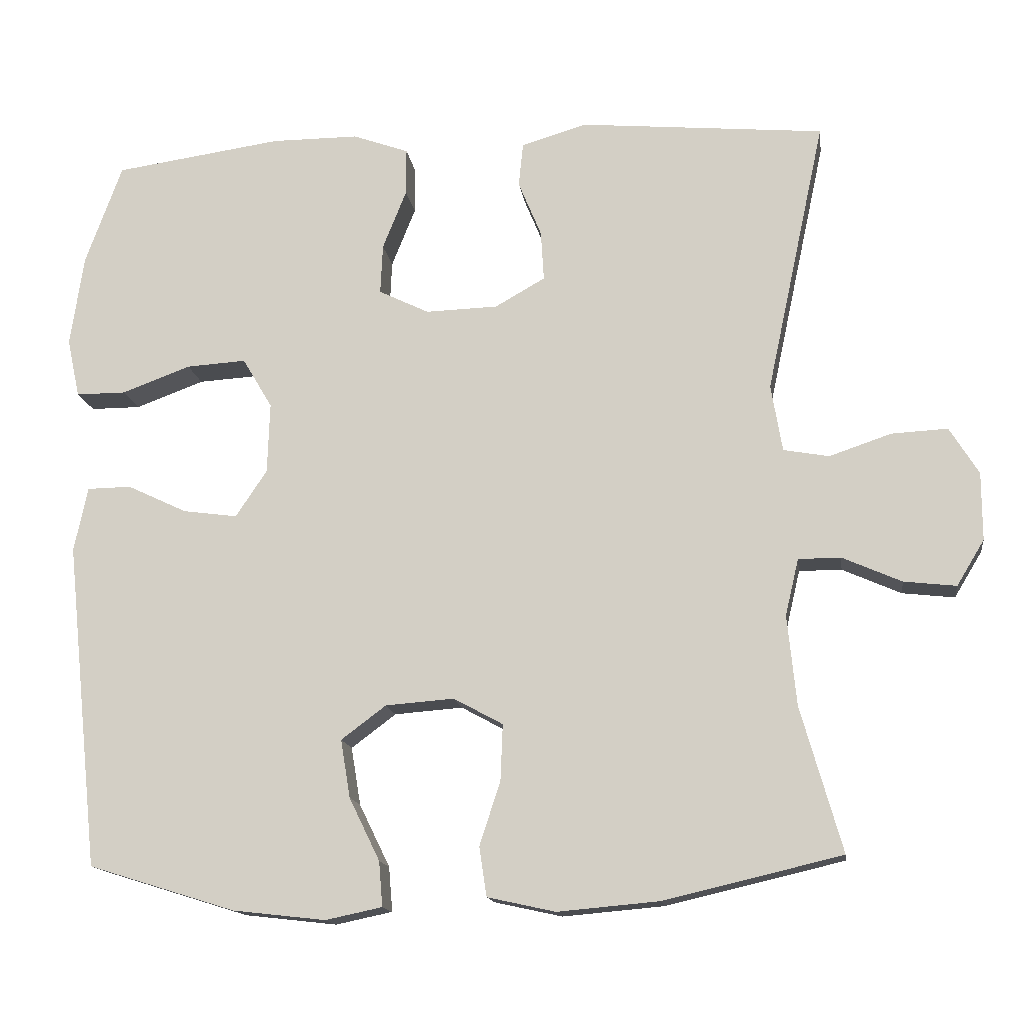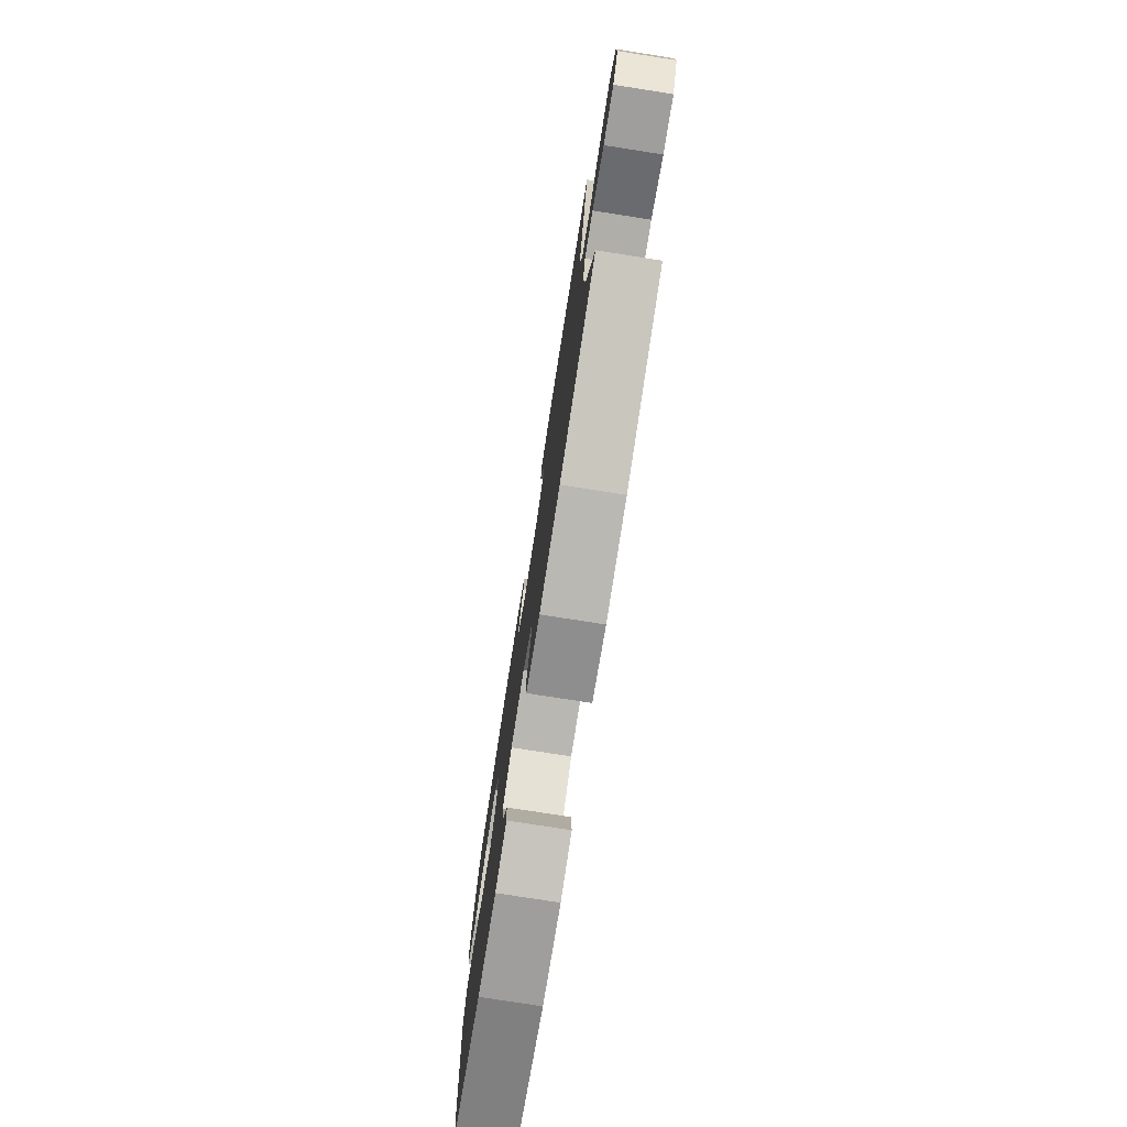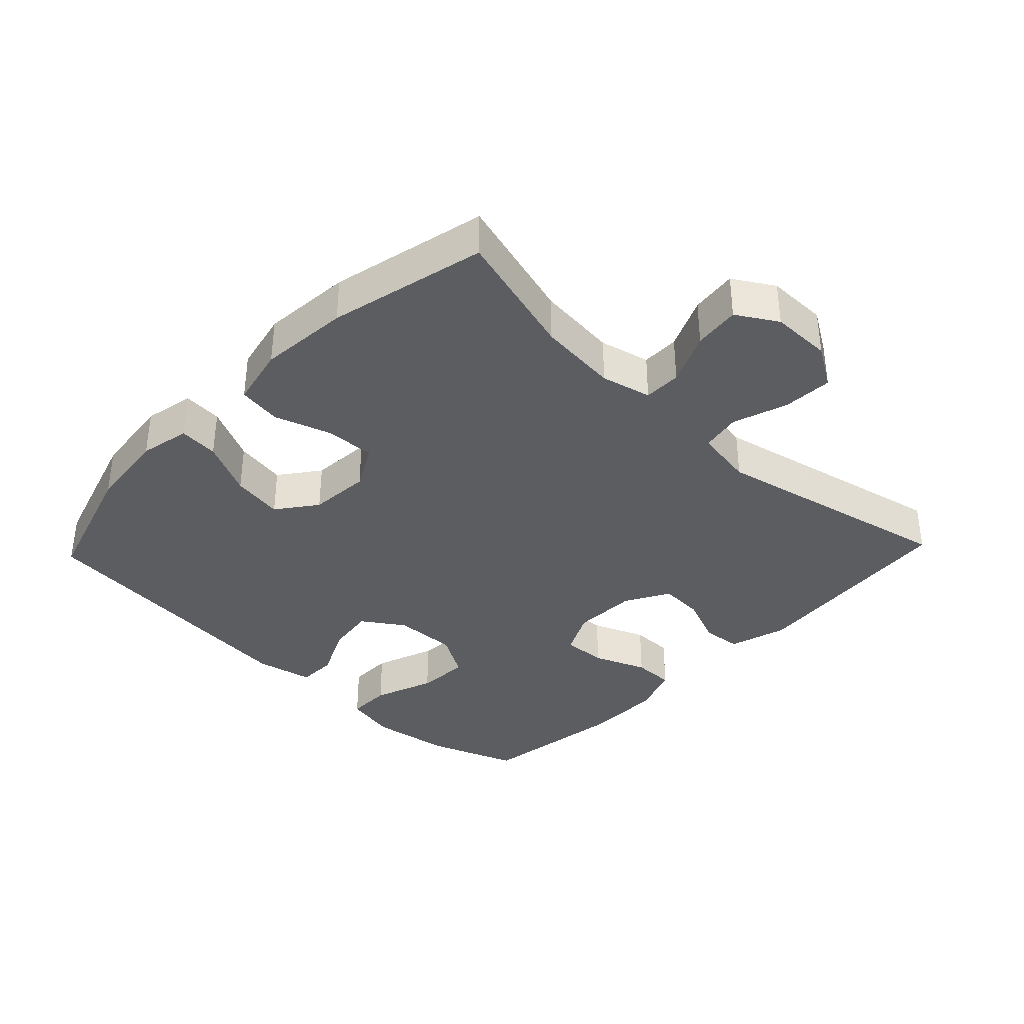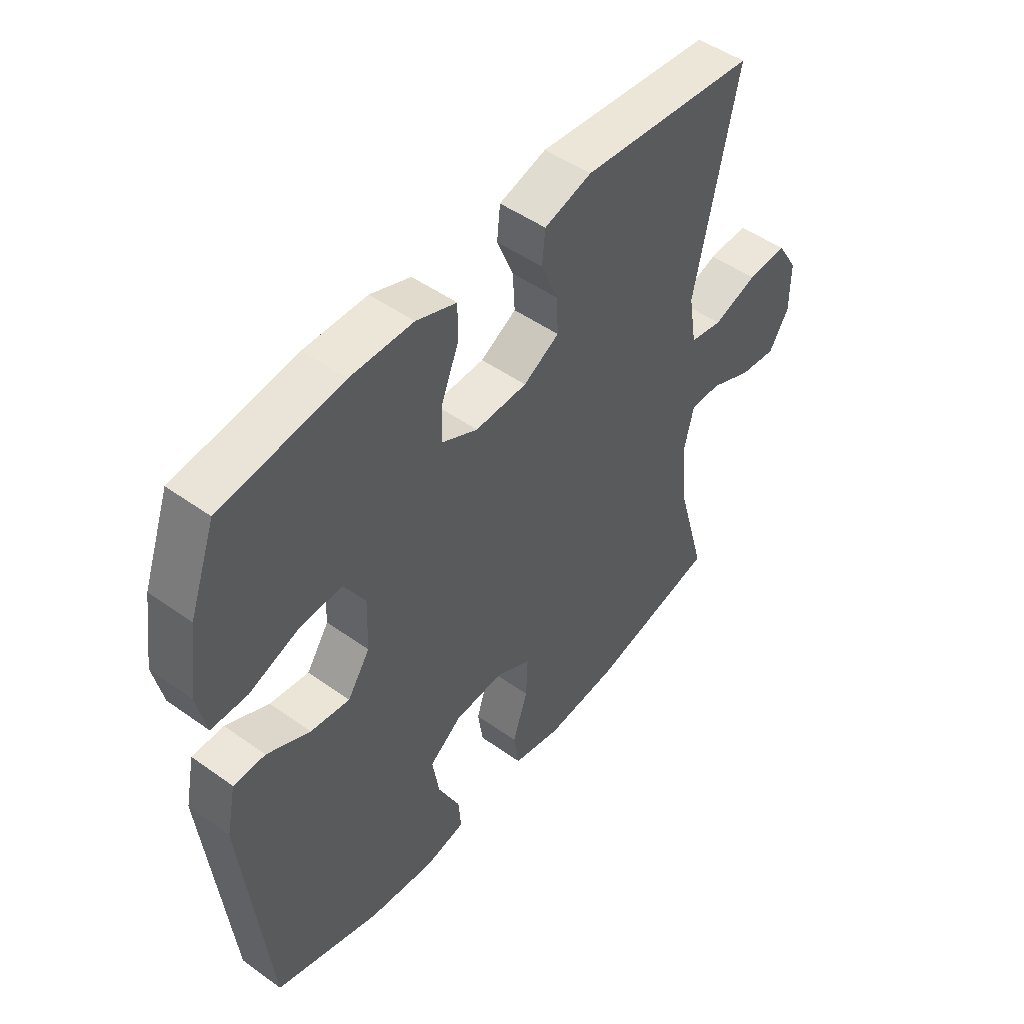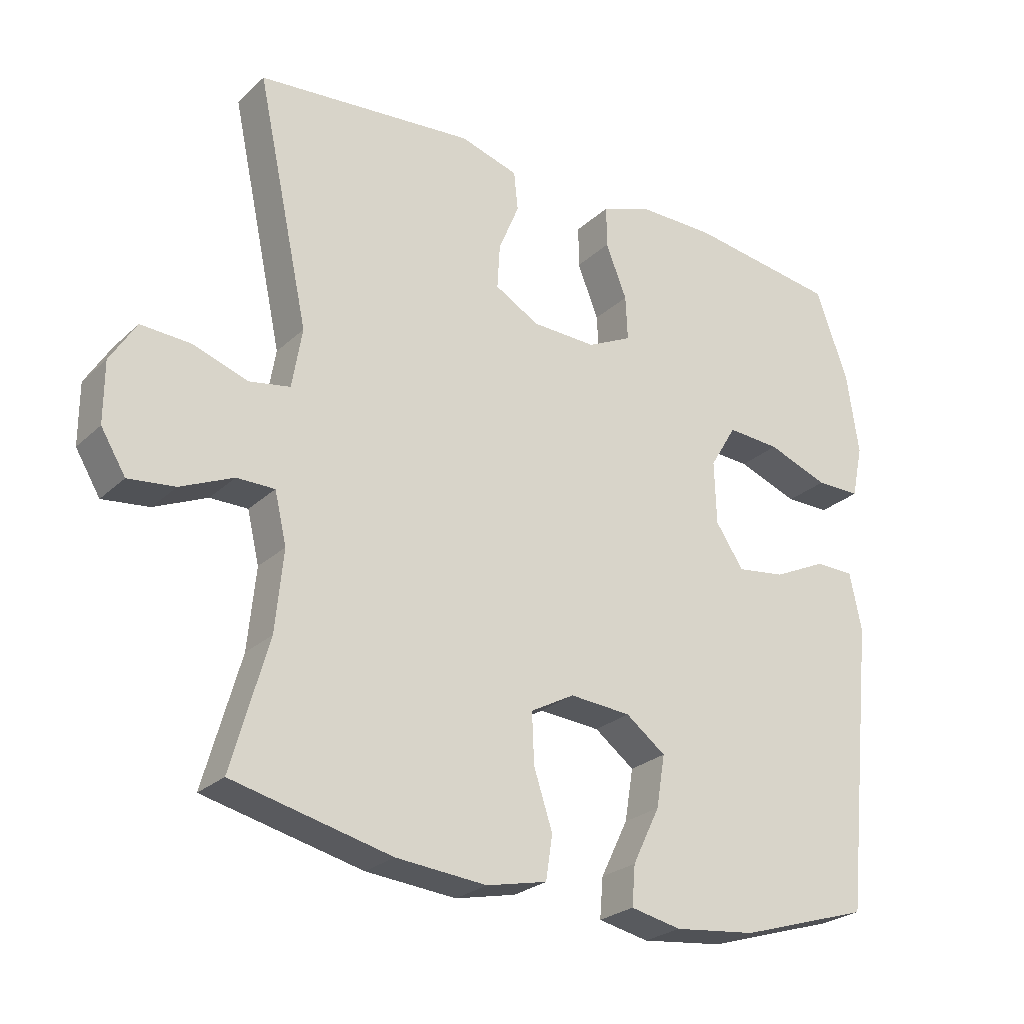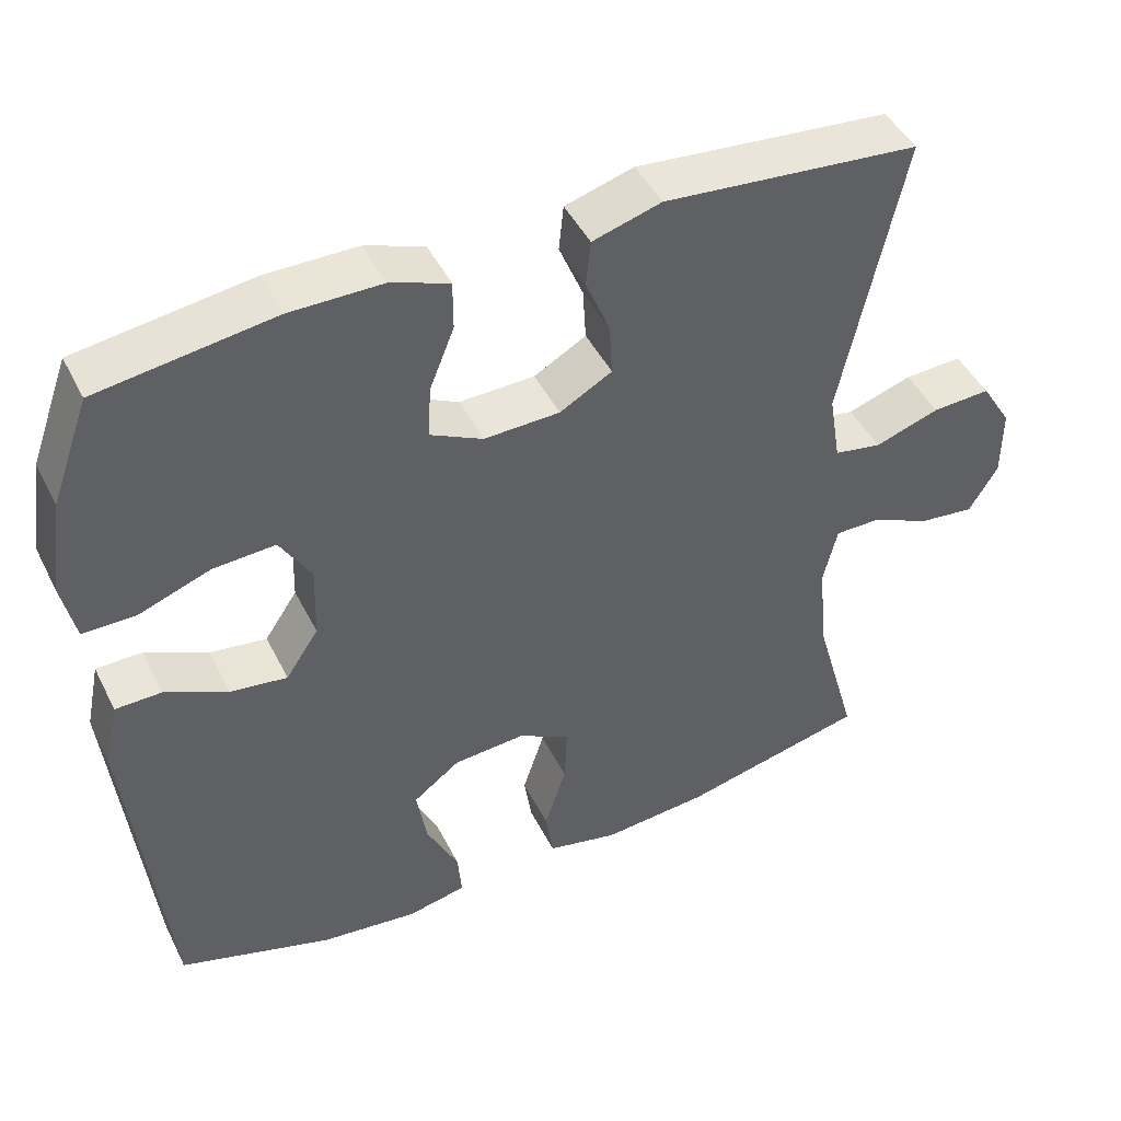
<metadata>
{"format":"obj","ext":"obj","renderer":"f3d","projection":"perspective","resolution":1024,"background":"white","views":[{"elev":-14.7,"azim":-172.1,"up":"+Z"},{"elev":-77.5,"azim":-98.9,"up":"+Z"},{"elev":-36.5,"azim":-133.6,"up":"+Y"},{"elev":48.8,"azim":128.5,"up":"+Z"},{"elev":-25.5,"azim":-34.9,"up":"+Z"},{"elev":45.7,"azim":154.5,"up":"+Z"}]}
</metadata>
<code>
v -0.5 0.07 -0.5
v -0.445 0.07 -0.306
v -0.433 0.07 -0.185
v -0.451 0.07 -0.109
v -0.508 0.07 -0.109
v -0.587 0.07 -0.144
v -0.657 0.07 -0.152
v -0.694 0.07 -0.091
v -0.694 0.07 0
v -0.655 0.07 0.063
v -0.58 0.07 0.059
v -0.497 0.07 0.031
v -0.436 0.07 0.042
v -0.421 0.07 0.132
v -0.5 0.07 0.5
v -0.172 0.07 0.53
v -0.084 0.07 0.504
v -0.078 0.07 0.445
v -0.109 0.07 0.37
v -0.113 0.07 0.303
v -0.046 0.07 0.265
v 0.051 0.07 0.262
v 0.118 0.07 0.295
v 0.115 0.07 0.362
v 0.083 0.07 0.442
v 0.083 0.07 0.505
v 0.158 0.07 0.532
v 0.275 0.07 0.532
v 0.5 0.07 0.5
v 0.549 0.07 0.365
v 0.567 0.07 0.242
v 0.55 0.07 0.163
v 0.483 0.07 0.163
v 0.391 0.07 0.197
v 0.311 0.07 0.202
v 0.271 0.07 0.135
v 0.274 0.07 0.04
v 0.316 0.07 -0.023
v 0.389 0.07 -0.013
v 0.469 0.07 0.025
v 0.528 0.07 0.024
v 0.546 0.07 -0.063
v 0.5 0.07 -0.5
v 0.303 0.07 -0.561
v 0.179 0.07 -0.575
v 0.103 0.07 -0.559
v 0.108 0.07 -0.499
v 0.149 0.07 -0.415
v 0.162 0.07 -0.337
v 0.102 0.07 -0.292
v 0.01 0.07 -0.285
v -0.056 0.07 -0.321
v -0.053 0.07 -0.396
v -0.025 0.07 -0.482
v -0.035 0.07 -0.548
v -0.126 0.07 -0.568
v -0.262 0.07 -0.556
v -0.5 0 -0.5
v -0.445 0 -0.306
v -0.433 0 -0.185
v -0.451 0 -0.109
v -0.508 0 -0.109
v -0.587 0 -0.144
v -0.657 0 -0.152
v -0.694 0 -0.091
v -0.694 0 0
v -0.655 0 0.063
v -0.58 0 0.059
v -0.497 0 0.031
v -0.436 0 0.042
v -0.421 0 0.132
v -0.5 0 0.5
v -0.172 0 0.53
v -0.084 0 0.504
v -0.078 0 0.445
v -0.109 0 0.37
v -0.113 0 0.303
v -0.046 0 0.265
v 0.051 0 0.262
v 0.118 0 0.295
v 0.115 0 0.362
v 0.083 0 0.442
v 0.083 0 0.505
v 0.158 0 0.532
v 0.275 0 0.532
v 0.5 0 0.5
v 0.549 0 0.365
v 0.567 0 0.242
v 0.55 0 0.163
v 0.483 0 0.163
v 0.391 0 0.197
v 0.311 0 0.202
v 0.271 0 0.135
v 0.274 0 0.04
v 0.316 0 -0.023
v 0.389 0 -0.013
v 0.469 0 0.025
v 0.528 0 0.024
v 0.546 0 -0.063
v 0.5 0 -0.5
v 0.303 0 -0.561
v 0.179 0 -0.575
v 0.103 0 -0.559
v 0.108 0 -0.499
v 0.149 0 -0.415
v 0.162 0 -0.337
v 0.102 0 -0.292
v 0.01 0 -0.285
v -0.056 0 -0.321
v -0.053 0 -0.396
v -0.025 0 -0.482
v -0.035 0 -0.548
v -0.126 0 -0.568
v -0.262 0 -0.556
f 56 57 1 2
f 53 54 55 56
f 52 53 56 2
f 51 52 2 3
f 50 51 3 4
f 45 46 47 48
f 45 48 49
f 44 45 49
f 43 44 49
f 42 43 49 50
f 39 40 41 42
f 38 39 42 50
f 31 32 33 34
f 31 34 35
f 30 31 35
f 29 30 35
f 28 29 35
f 27 28 35 36
f 24 25 26 27
f 23 24 27 36
f 16 17 18 19
f 14 15 16 19
f 13 14 19 20
f 9 10 11 12
f 7 8 9 12
f 5 6 7 12
f 4 5 12 13
f 37 38 50 4
f 22 23 36 37
f 21 22 37 4
f 4 13 20 21
f 59 58 114 113
f 113 112 111 110
f 59 113 110 109
f 60 59 109 108
f 61 60 108 107
f 105 104 103 102
f 106 105 102
f 106 102 101
f 106 101 100
f 107 106 100 99
f 99 98 97 96
f 107 99 96 95
f 91 90 89 88
f 92 91 88
f 92 88 87
f 92 87 86
f 92 86 85
f 93 92 85 84
f 84 83 82 81
f 93 84 81 80
f 76 75 74 73
f 76 73 72 71
f 77 76 71 70
f 69 68 67 66
f 69 66 65 64
f 69 64 63 62
f 70 69 62 61
f 61 107 95 94
f 94 93 80 79
f 61 94 79 78
f 78 77 70 61
f 1 58 59 2
f 2 59 60 3
f 3 60 61 4
f 4 61 62 5
f 5 62 63 6
f 6 63 64 7
f 7 64 65 8
f 8 65 66 9
f 9 66 67 10
f 10 67 68 11
f 11 68 69 12
f 12 69 70 13
f 13 70 71 14
f 14 71 72 15
f 15 72 73 16
f 16 73 74 17
f 17 74 75 18
f 18 75 76 19
f 19 76 77 20
f 20 77 78 21
f 21 78 79 22
f 22 79 80 23
f 23 80 81 24
f 24 81 82 25
f 25 82 83 26
f 26 83 84 27
f 27 84 85 28
f 28 85 86 29
f 29 86 87 30
f 30 87 88 31
f 31 88 89 32
f 32 89 90 33
f 33 90 91 34
f 34 91 92 35
f 35 92 93 36
f 36 93 94 37
f 37 94 95 38
f 38 95 96 39
f 39 96 97 40
f 40 97 98 41
f 41 98 99 42
f 42 99 100 43
f 43 100 101 44
f 44 101 102 45
f 45 102 103 46
f 46 103 104 47
f 47 104 105 48
f 48 105 106 49
f 49 106 107 50
f 50 107 108 51
f 51 108 109 52
f 52 109 110 53
f 53 110 111 54
f 54 111 112 55
f 55 112 113 56
f 56 113 114 57
f 57 114 58 1

</code>
